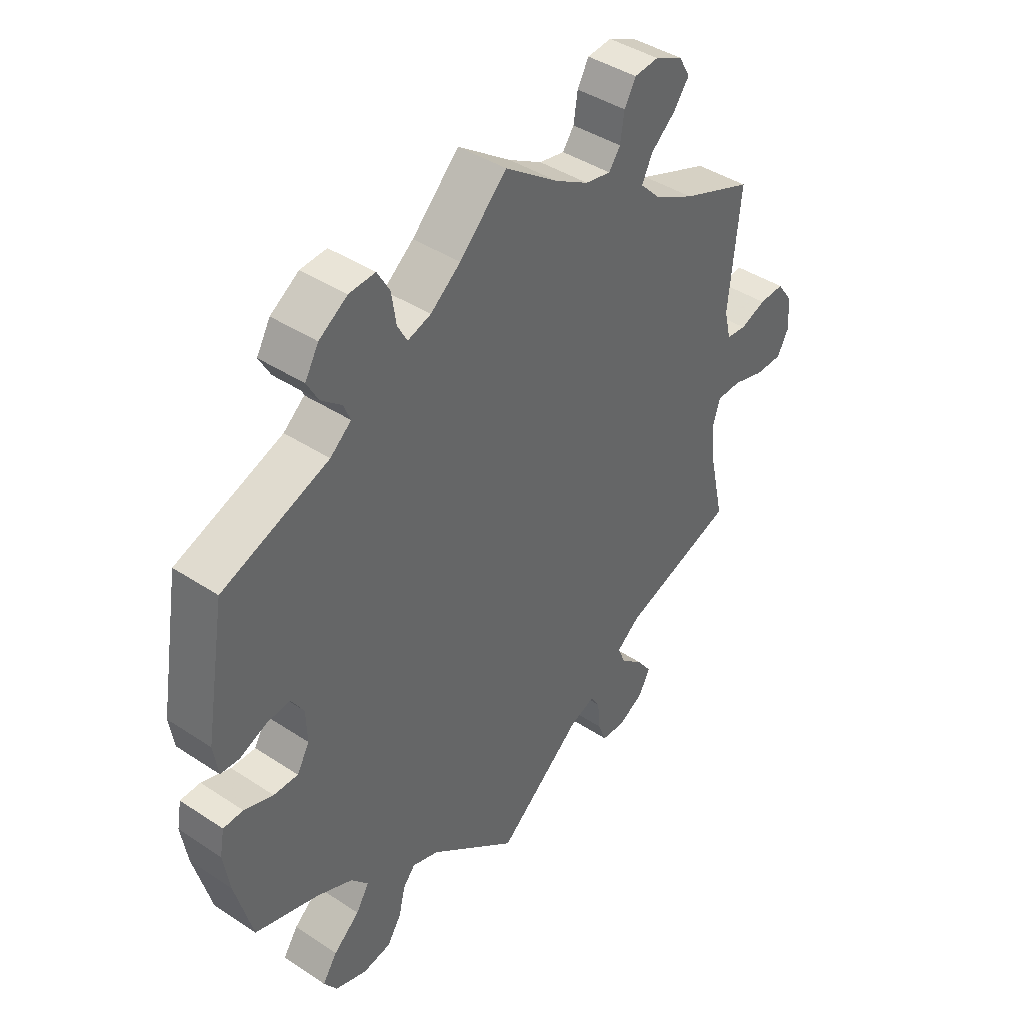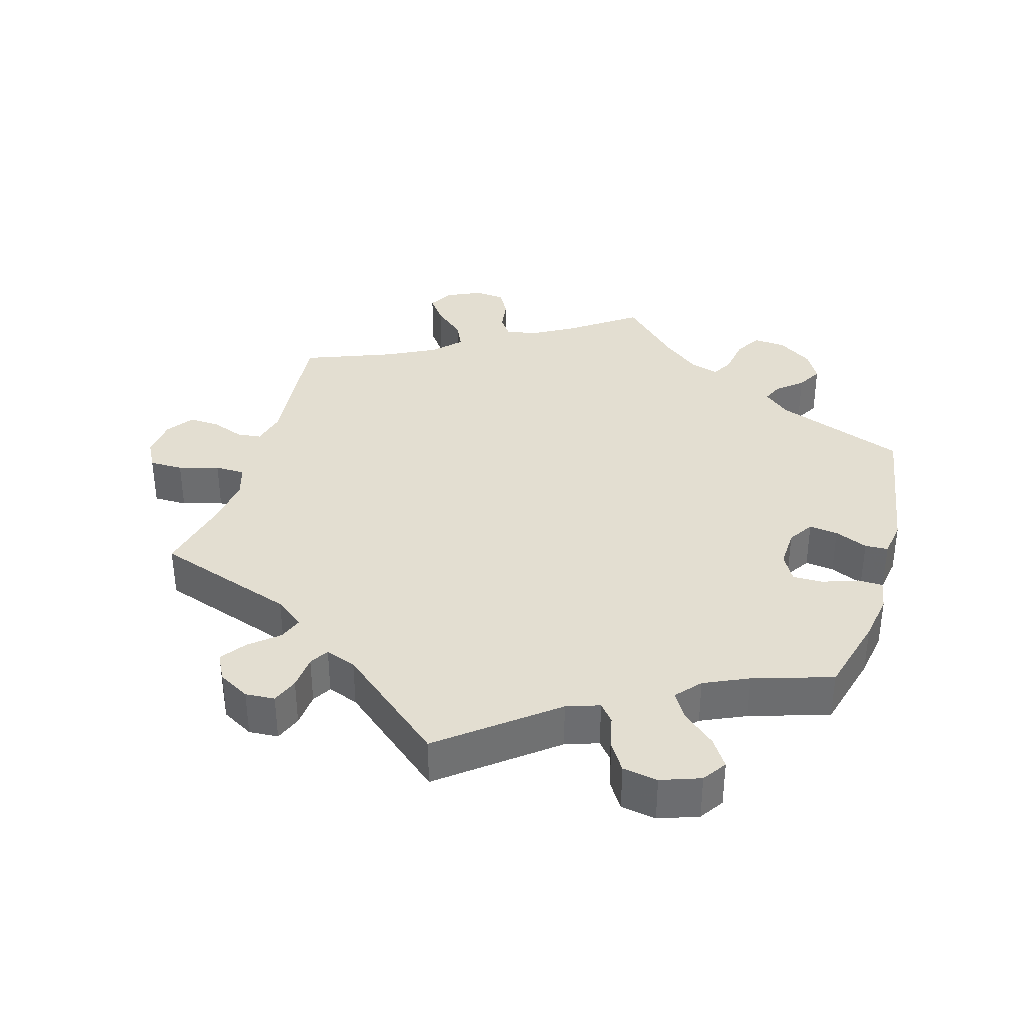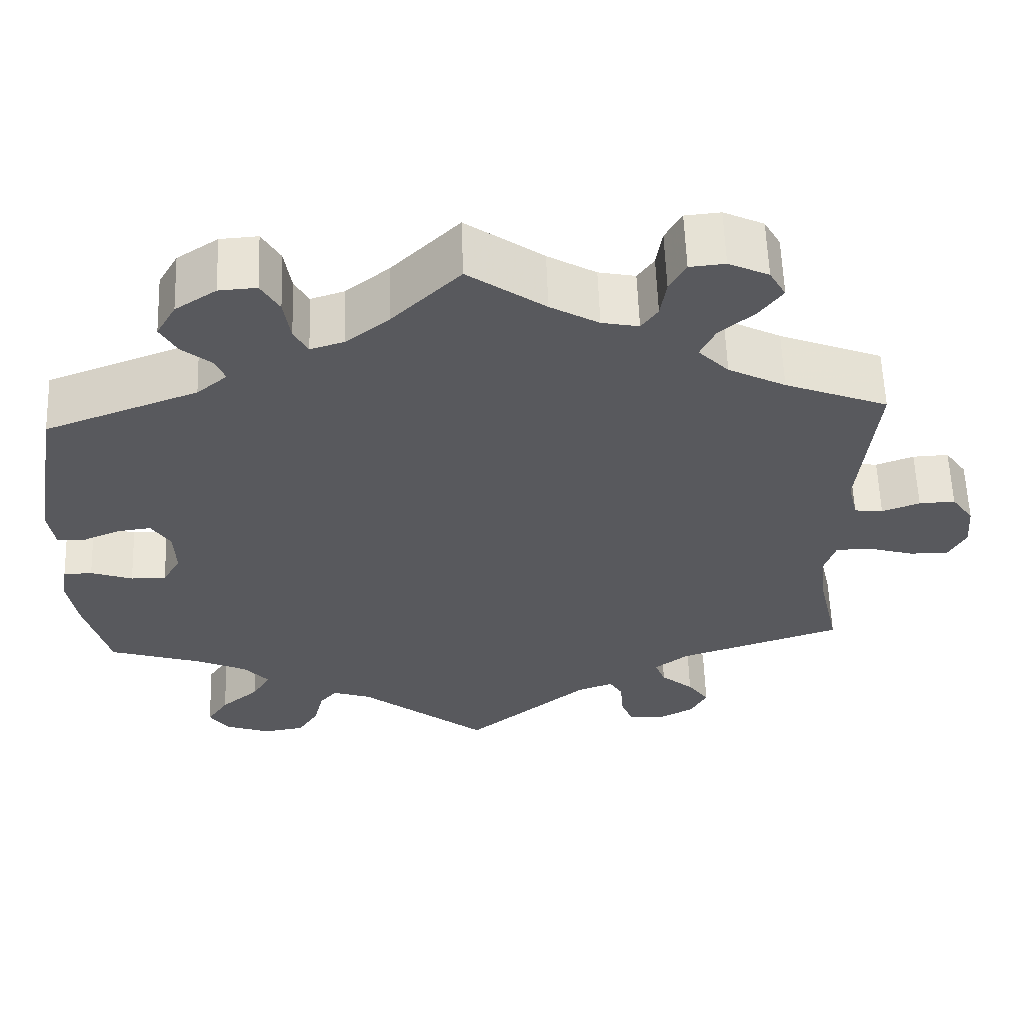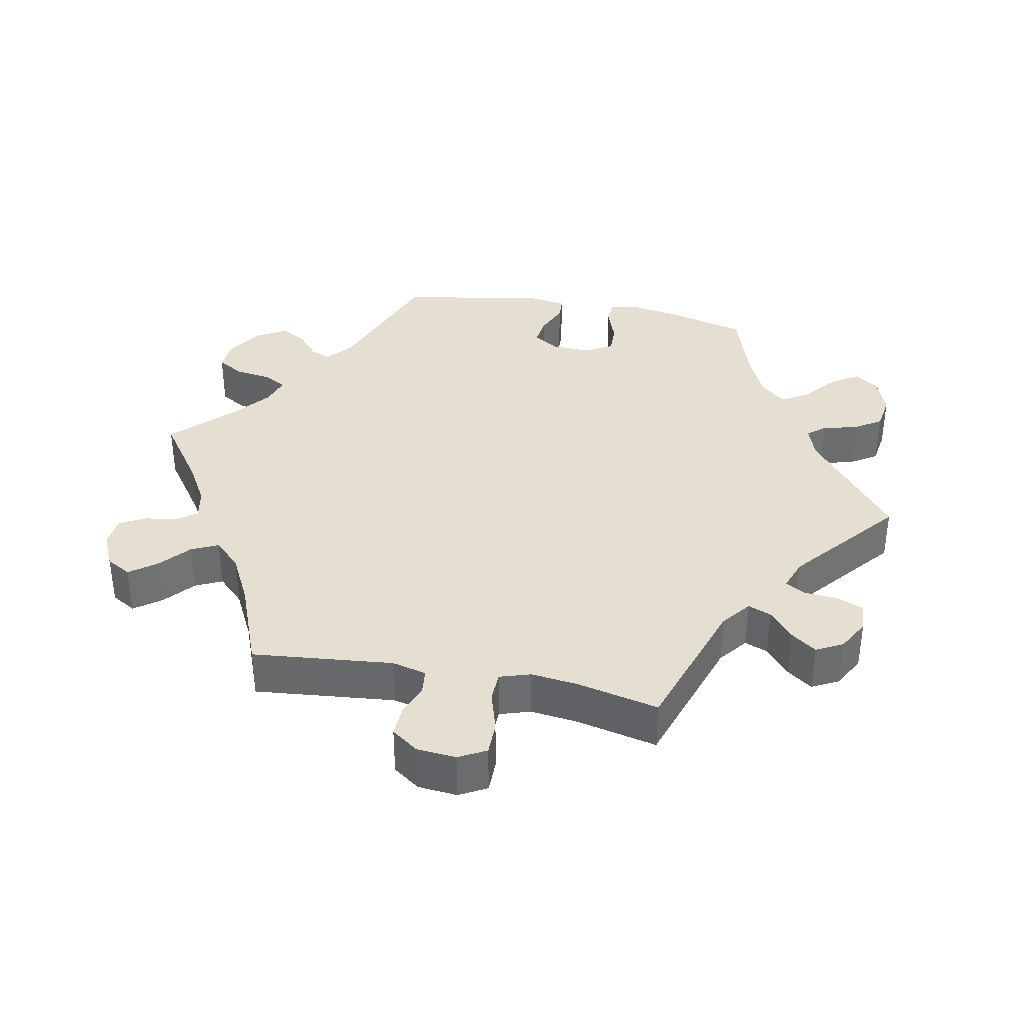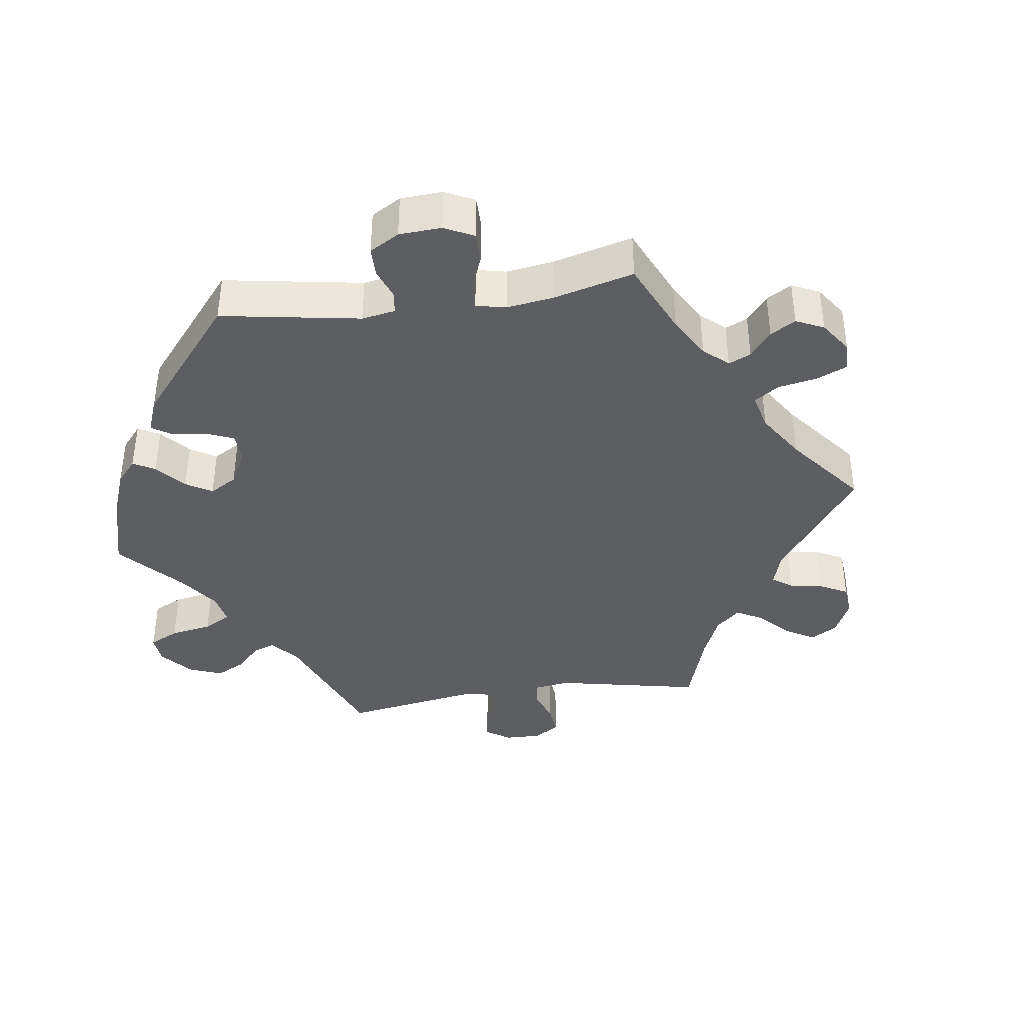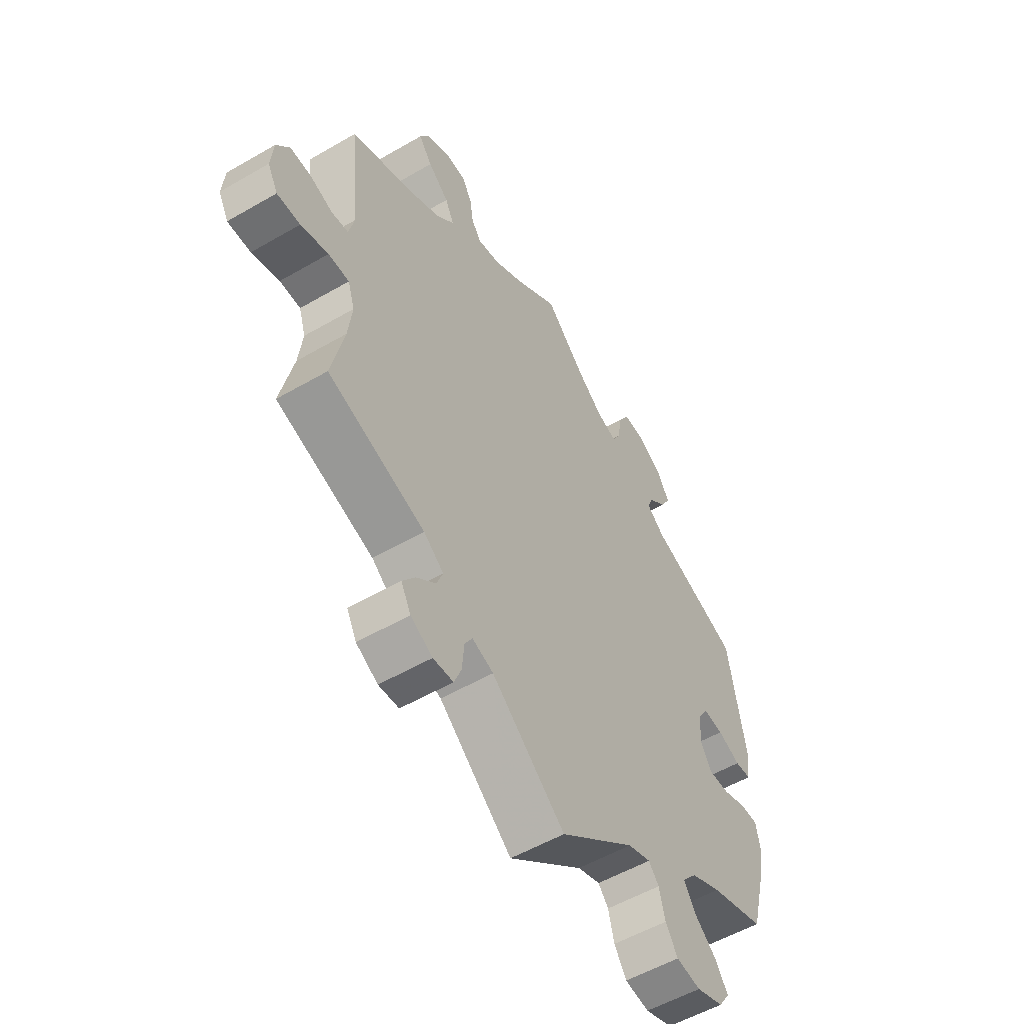
<metadata>
{"format":"obj","ext":"obj","renderer":"f3d","projection":"perspective","resolution":1024,"background":"white","views":[{"elev":41.8,"azim":-51.5,"up":"+Z"},{"elev":36.2,"azim":-163.6,"up":"+Y"},{"elev":59.6,"azim":-2.0,"up":"+Z"},{"elev":36.7,"azim":101.1,"up":"+Y"},{"elev":-39.0,"azim":-22.0,"up":"+Y"},{"elev":-54.6,"azim":121.6,"up":"+Z"}]}
</metadata>
<code>
v 0.299 0.07 -0.356
v 0.258 0.07 -0.388
v 0.271 0.07 -0.421
v 0.311 0.07 -0.455
v 0.337 0.07 -0.491
v 0.317 0.07 -0.529
v 0.272 0.07 -0.554
v 0.23 0.07 -0.551
v 0.215 0.07 -0.513
v 0.211 0.07 -0.464
v 0.195 0.07 -0.437
v 0.151 0.07 -0.453
v 0 0.07 -0.578
v -0.156 0.07 -0.454
v -0.203 0.07 -0.438
v -0.224 0.07 -0.463
v -0.236 0.07 -0.512
v -0.261 0.07 -0.551
v -0.311 0.07 -0.559
v -0.367 0.07 -0.539
v -0.39 0.07 -0.505
v -0.364 0.07 -0.466
v -0.318 0.07 -0.427
v -0.295 0.07 -0.389
v -0.325 0.07 -0.354
v -0.388 0.07 -0.325
v -0.501 0.07 -0.289
v -0.531 0.07 -0.176
v -0.542 0.07 -0.108
v -0.534 0.07 -0.064
v -0.499 0.07 -0.063
v -0.448 0.07 -0.081
v -0.405 0.07 -0.082
v -0.383 0.07 -0.043
v -0.385 0.07 0.013
v -0.408 0.07 0.049
v -0.449 0.07 0.044
v -0.496 0.07 0.024
v -0.529 0.07 0.026
v -0.537 0.07 0.078
v -0.501 0.07 0.289
v -0.314 0.07 0.359
v -0.277 0.07 0.39
v -0.289 0.07 0.419
v -0.325 0.07 0.449
v -0.345 0.07 0.485
v -0.321 0.07 0.527
v -0.271 0.07 0.56
v -0.225 0.07 0.563
v -0.203 0.07 0.525
v -0.195 0.07 0.472
v -0.178 0.07 0.441
v -0.137 0.07 0.454
v -0.084 0.07 0.496
v -0.001 0.07 0.578
v 0.093 0.07 0.511
v 0.152 0.07 0.477
v 0.197 0.07 0.468
v 0.217 0.07 0.496
v 0.224 0.07 0.543
v 0.244 0.07 0.579
v 0.287 0.07 0.583
v 0.336 0.07 0.56
v 0.356 0.07 0.525
v 0.328 0.07 0.487
v 0.285 0.07 0.45
v 0.267 0.07 0.412
v 0.304 0.07 0.374
v 0.374 0.07 0.338
v 0.5 0.07 0.289
v 0.48 0.07 0.089
v 0.492 0.07 0.04
v 0.527 0.07 0.036
v 0.573 0.07 0.053
v 0.617 0.07 0.055
v 0.644 0.07 0.017
v 0.649 0.07 -0.039
v 0.628 0.07 -0.078
v 0.58 0.07 -0.078
v 0.523 0.07 -0.061
v 0.48 0.07 -0.062
v 0.466 0.07 -0.106
v 0.474 0.07 -0.173
v 0.5 0.07 -0.289
v 0.299 0 -0.356
v 0.258 0 -0.388
v 0.271 0 -0.421
v 0.311 0 -0.455
v 0.337 0 -0.491
v 0.317 0 -0.529
v 0.272 0 -0.554
v 0.23 0 -0.551
v 0.215 0 -0.513
v 0.211 0 -0.464
v 0.195 0 -0.437
v 0.151 0 -0.453
v 0 0 -0.578
v -0.156 0 -0.454
v -0.203 0 -0.438
v -0.224 0 -0.463
v -0.236 0 -0.512
v -0.261 0 -0.551
v -0.311 0 -0.559
v -0.367 0 -0.539
v -0.39 0 -0.505
v -0.364 0 -0.466
v -0.318 0 -0.427
v -0.295 0 -0.389
v -0.325 0 -0.354
v -0.388 0 -0.325
v -0.501 0 -0.289
v -0.531 0 -0.176
v -0.542 0 -0.108
v -0.534 0 -0.064
v -0.499 0 -0.063
v -0.448 0 -0.081
v -0.405 0 -0.082
v -0.383 0 -0.043
v -0.385 0 0.013
v -0.408 0 0.049
v -0.449 0 0.044
v -0.496 0 0.024
v -0.529 0 0.026
v -0.537 0 0.078
v -0.501 0 0.289
v -0.314 0 0.359
v -0.277 0 0.39
v -0.289 0 0.419
v -0.325 0 0.449
v -0.345 0 0.485
v -0.321 0 0.527
v -0.271 0 0.56
v -0.225 0 0.563
v -0.203 0 0.525
v -0.195 0 0.472
v -0.178 0 0.441
v -0.137 0 0.454
v -0.084 0 0.496
v -0.001 0 0.578
v 0.093 0 0.511
v 0.152 0 0.477
v 0.197 0 0.468
v 0.217 0 0.496
v 0.224 0 0.543
v 0.244 0 0.579
v 0.287 0 0.583
v 0.336 0 0.56
v 0.356 0 0.525
v 0.328 0 0.487
v 0.285 0 0.45
v 0.267 0 0.412
v 0.304 0 0.374
v 0.374 0 0.338
v 0.5 0 0.289
v 0.48 0 0.089
v 0.492 0 0.04
v 0.527 0 0.036
v 0.573 0 0.053
v 0.617 0 0.055
v 0.644 0 0.017
v 0.649 0 -0.039
v 0.628 0 -0.078
v 0.58 0 -0.078
v 0.523 0 -0.061
v 0.48 0 -0.062
v 0.466 0 -0.106
v 0.474 0 -0.173
v 0.5 0 -0.289
f 83 84 1
f 82 83 1 2
f 81 82 2
f 77 78 79 80
f 77 80 81
f 76 77 81
f 73 74 75 76
f 72 73 76 81
f 71 72 81 2
f 69 70 71 2
f 63 64 65 66
f 63 66 67
f 62 63 67
f 59 60 61 62
f 58 59 62 67
f 57 58 67 68
f 54 55 56
f 53 54 56 57
f 52 53 57 68
f 48 49 50 51
f 48 51 52
f 47 48 52
f 44 45 46 47
f 43 44 47 52
f 42 43 52 68
f 37 38 39 40
f 36 37 40 41
f 35 36 41 42
f 29 30 31 32
f 29 32 33
f 26 27 28 29
f 25 26 29 33
f 24 25 33 34
f 20 21 22 23
f 20 23 24
f 19 20 24
f 16 17 18 19
f 15 16 19 24
f 14 15 24 34
f 12 13 14 34
f 7 8 9 10
f 7 10 11
f 6 7 11
f 3 4 5 6
f 3 6 11
f 2 3 11
f 35 42 68 69
f 12 34 35 69
f 2 11 12 69
f 85 168 167
f 86 85 167 166
f 86 166 165
f 164 163 162 161
f 165 164 161
f 165 161 160
f 160 159 158 157
f 165 160 157 156
f 86 165 156 155
f 86 155 154 153
f 150 149 148 147
f 151 150 147
f 151 147 146
f 146 145 144 143
f 151 146 143 142
f 152 151 142 141
f 140 139 138
f 141 140 138 137
f 152 141 137 136
f 135 134 133 132
f 136 135 132
f 136 132 131
f 131 130 129 128
f 136 131 128 127
f 152 136 127 126
f 124 123 122 121
f 125 124 121 120
f 126 125 120 119
f 116 115 114 113
f 117 116 113
f 113 112 111 110
f 117 113 110 109
f 118 117 109 108
f 107 106 105 104
f 108 107 104
f 108 104 103
f 103 102 101 100
f 108 103 100 99
f 118 108 99 98
f 118 98 97 96
f 94 93 92 91
f 95 94 91
f 95 91 90
f 90 89 88 87
f 95 90 87
f 95 87 86
f 153 152 126 119
f 153 119 118 96
f 153 96 95 86
f 1 85 86 2
f 2 86 87 3
f 3 87 88 4
f 4 88 89 5
f 5 89 90 6
f 6 90 91 7
f 7 91 92 8
f 8 92 93 9
f 9 93 94 10
f 10 94 95 11
f 11 95 96 12
f 12 96 97 13
f 13 97 98 14
f 14 98 99 15
f 15 99 100 16
f 16 100 101 17
f 17 101 102 18
f 18 102 103 19
f 19 103 104 20
f 20 104 105 21
f 21 105 106 22
f 22 106 107 23
f 23 107 108 24
f 24 108 109 25
f 25 109 110 26
f 26 110 111 27
f 27 111 112 28
f 28 112 113 29
f 29 113 114 30
f 30 114 115 31
f 31 115 116 32
f 32 116 117 33
f 33 117 118 34
f 34 118 119 35
f 35 119 120 36
f 36 120 121 37
f 37 121 122 38
f 38 122 123 39
f 39 123 124 40
f 40 124 125 41
f 41 125 126 42
f 42 126 127 43
f 43 127 128 44
f 44 128 129 45
f 45 129 130 46
f 46 130 131 47
f 47 131 132 48
f 48 132 133 49
f 49 133 134 50
f 50 134 135 51
f 51 135 136 52
f 52 136 137 53
f 53 137 138 54
f 54 138 139 55
f 55 139 140 56
f 56 140 141 57
f 57 141 142 58
f 58 142 143 59
f 59 143 144 60
f 60 144 145 61
f 61 145 146 62
f 62 146 147 63
f 63 147 148 64
f 64 148 149 65
f 65 149 150 66
f 66 150 151 67
f 67 151 152 68
f 68 152 153 69
f 69 153 154 70
f 70 154 155 71
f 71 155 156 72
f 72 156 157 73
f 73 157 158 74
f 74 158 159 75
f 75 159 160 76
f 76 160 161 77
f 77 161 162 78
f 78 162 163 79
f 79 163 164 80
f 80 164 165 81
f 81 165 166 82
f 82 166 167 83
f 83 167 168 84
f 84 168 85 1

</code>
